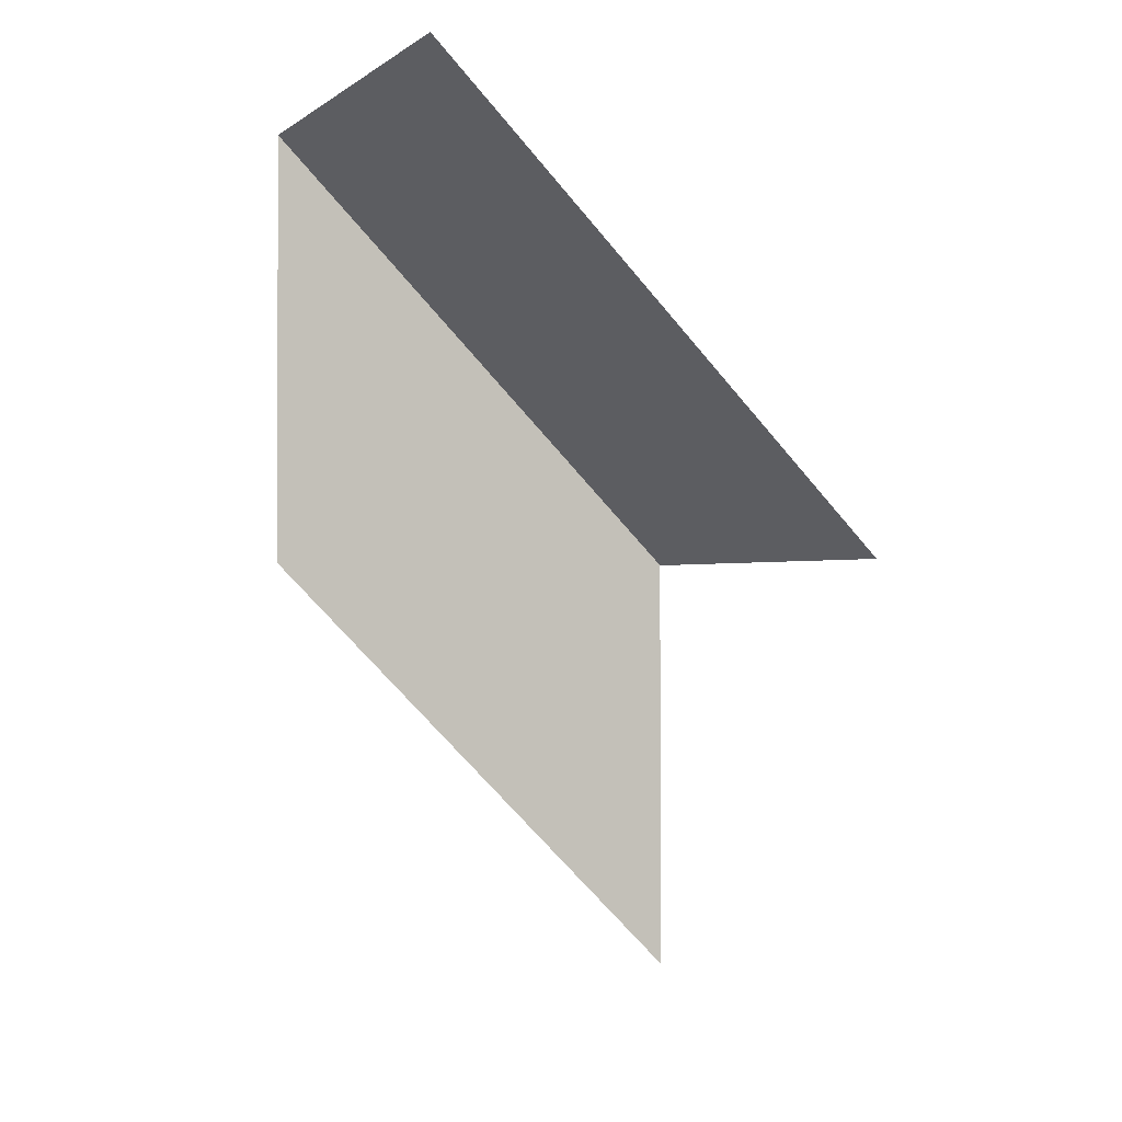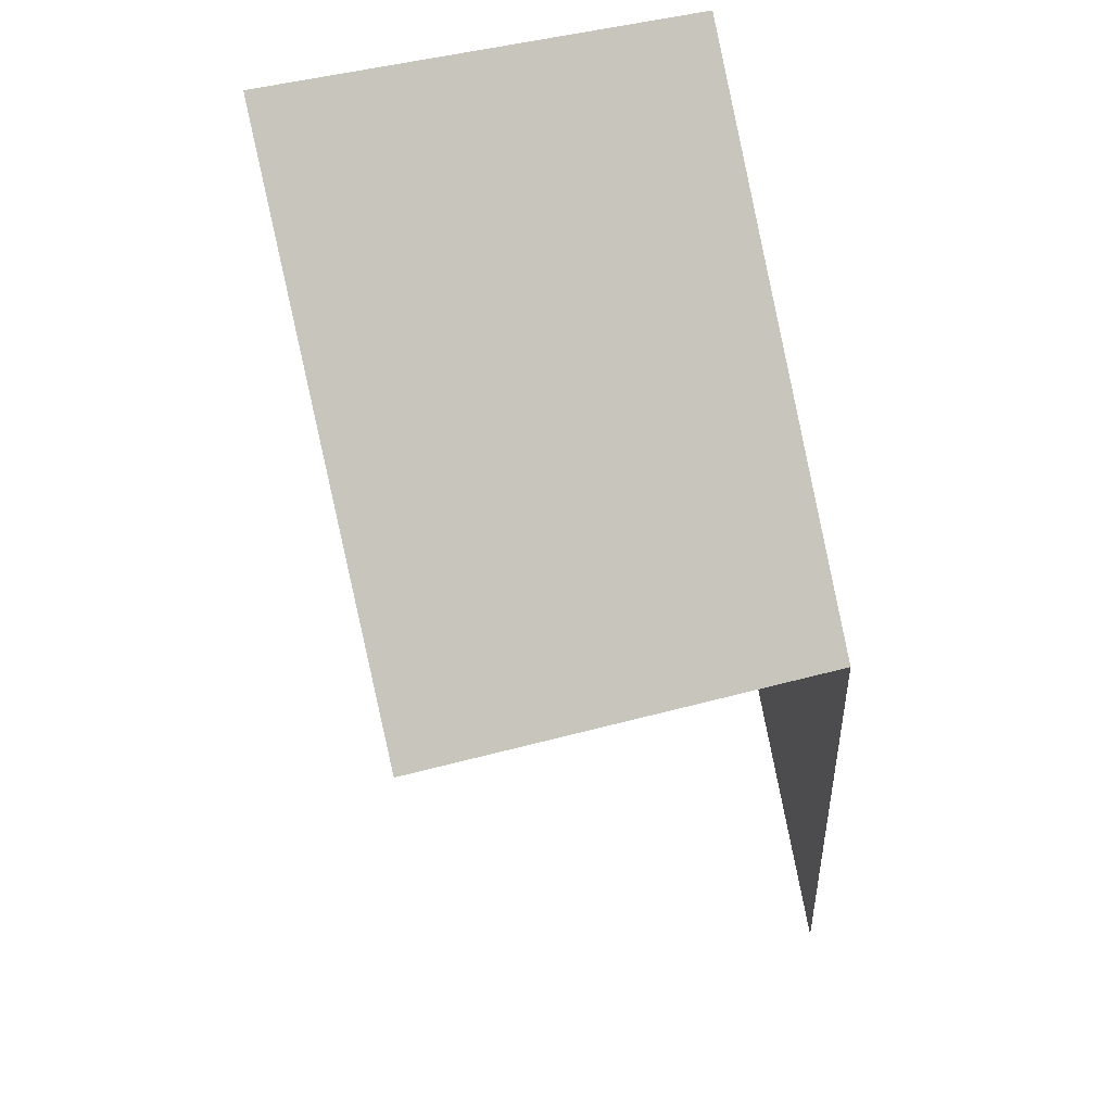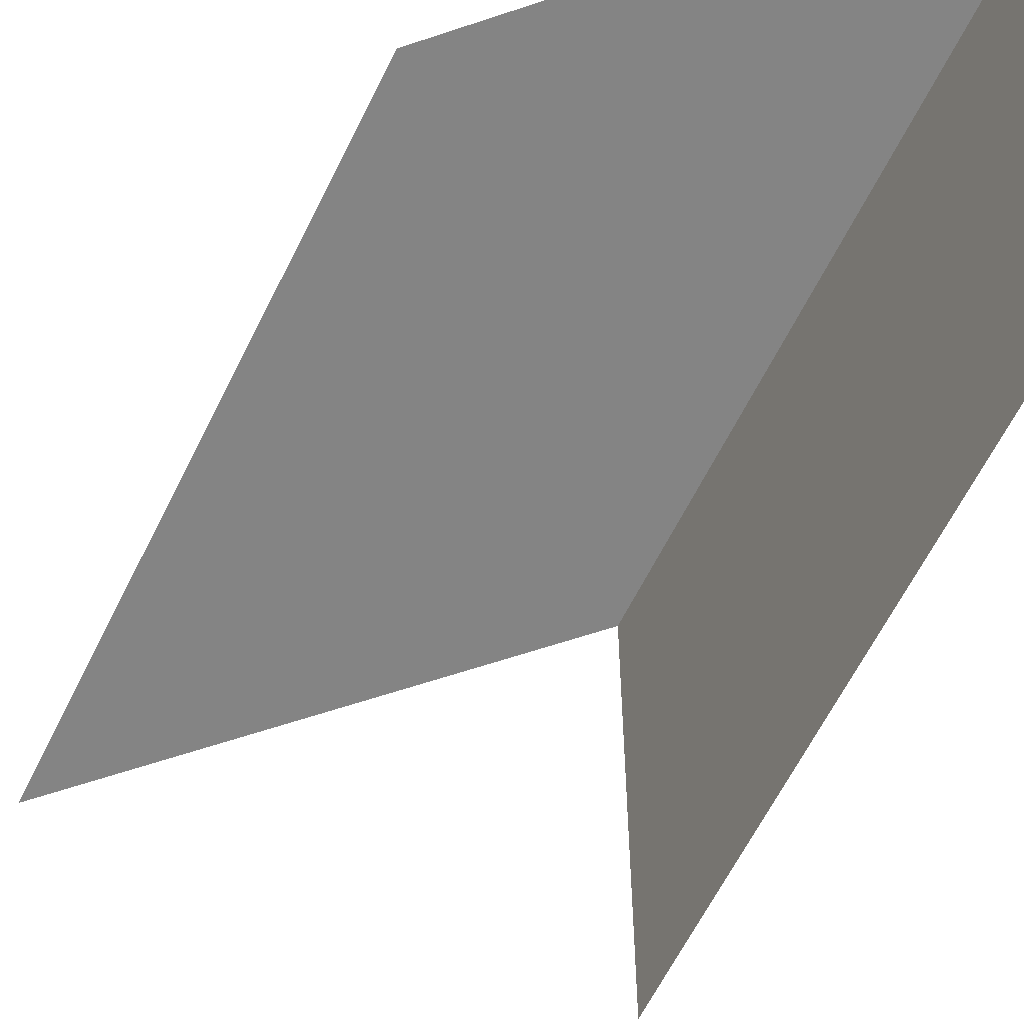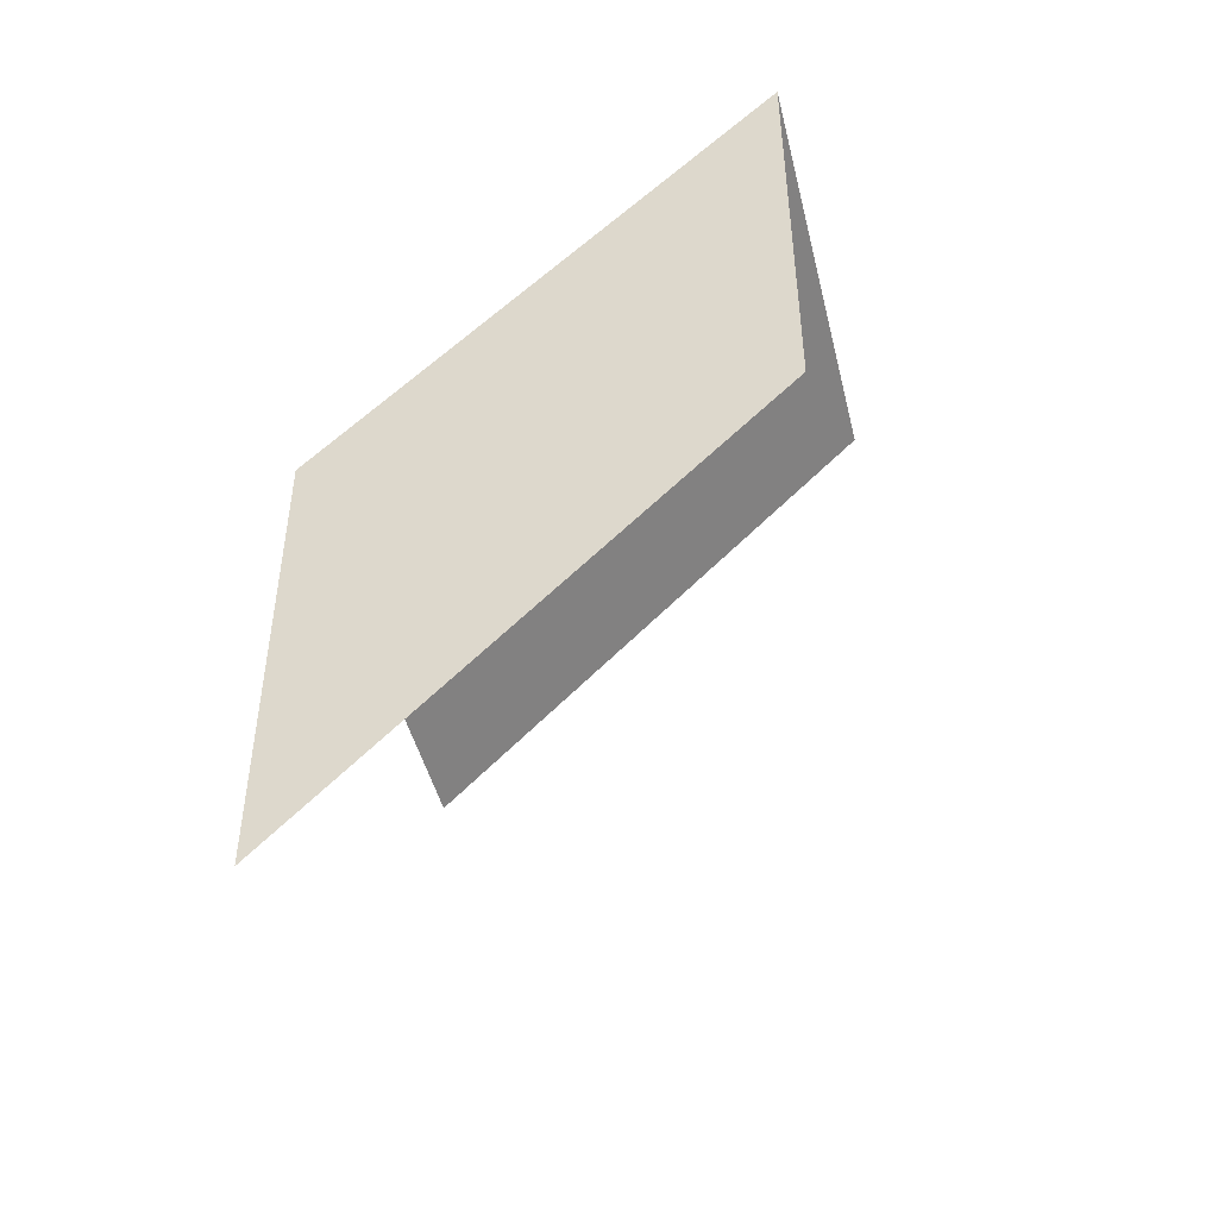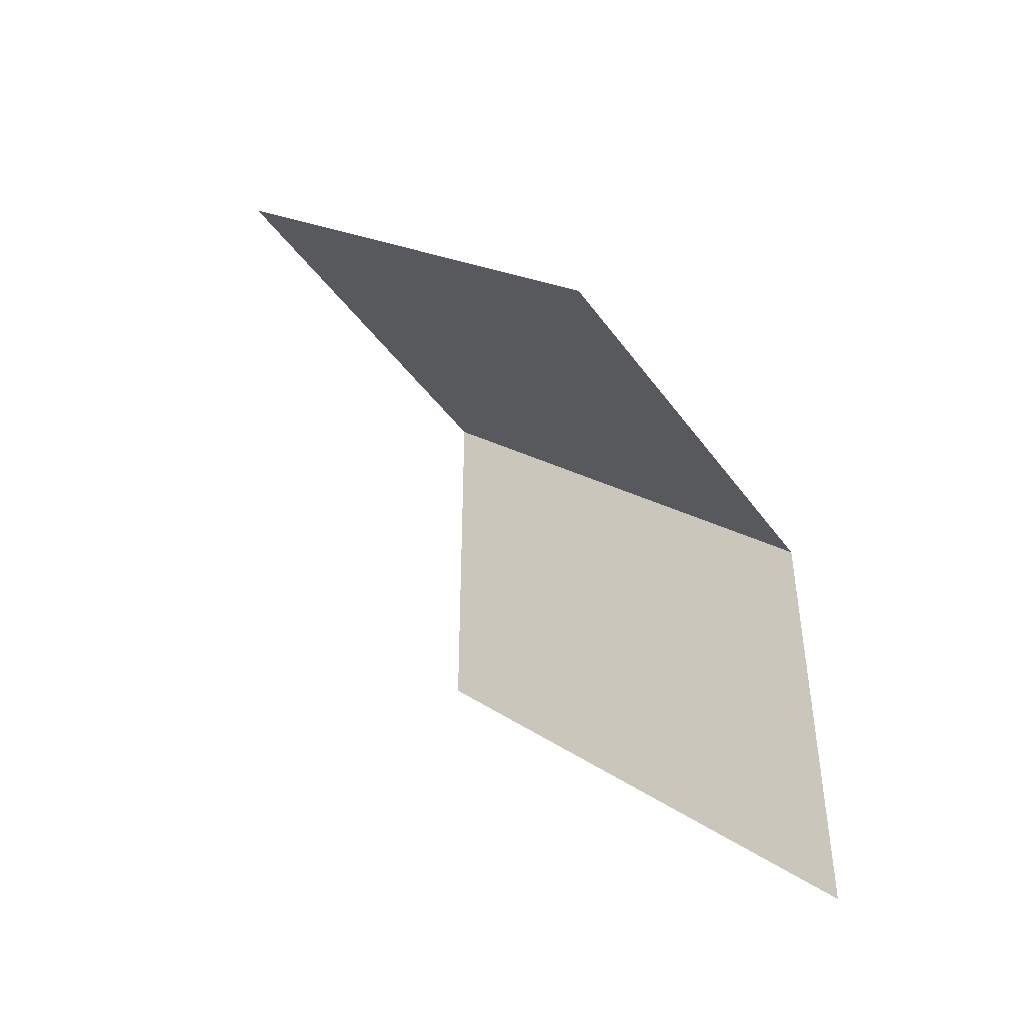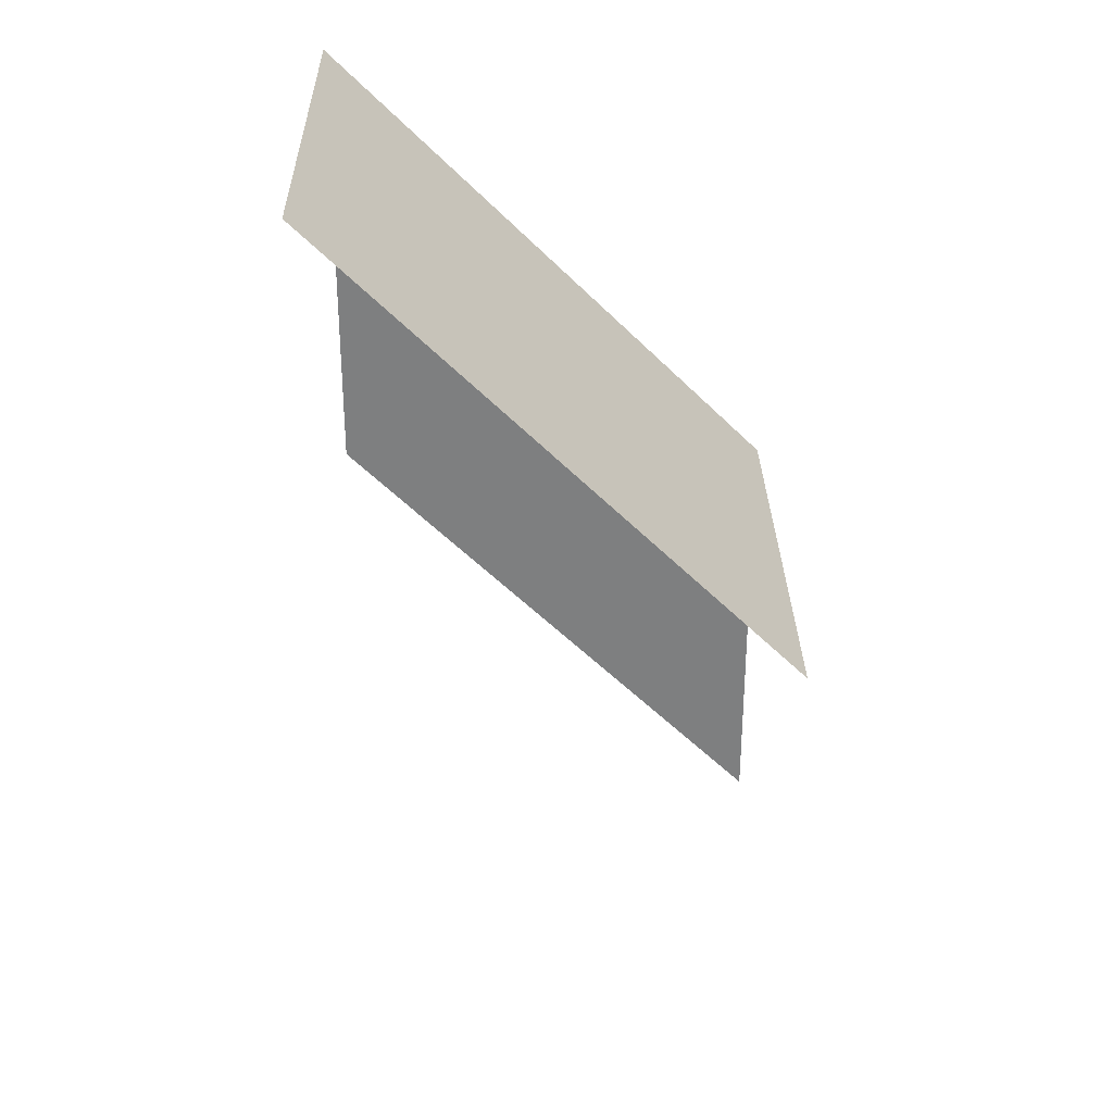
<metadata>
{"format":"obj","ext":"obj","renderer":"f3d","projection":"perspective","resolution":1024,"background":"white","views":[{"elev":-1.0,"azim":155.7,"up":"+Y"},{"elev":45.9,"azim":-107.3,"up":"+Y"},{"elev":-61.4,"azim":109.0,"up":"+Z"},{"elev":-46.9,"azim":13.8,"up":"+Y"},{"elev":-43.8,"azim":-146.8,"up":"+Y"},{"elev":30.5,"azim":178.8,"up":"+Y"}]}
</metadata>
<code>
g pCube3
v -0.5 -0.5 0.5
v 0.5 -0.5 0.5
v 0.5 0.5 0.5
v 0.5 0.5 -0.5
v -0.5 -0.5 -0.5
v -0.5 -1.501 0.5
f 1 2 3
f 2 1 6
f 5 1 3 4

</code>
